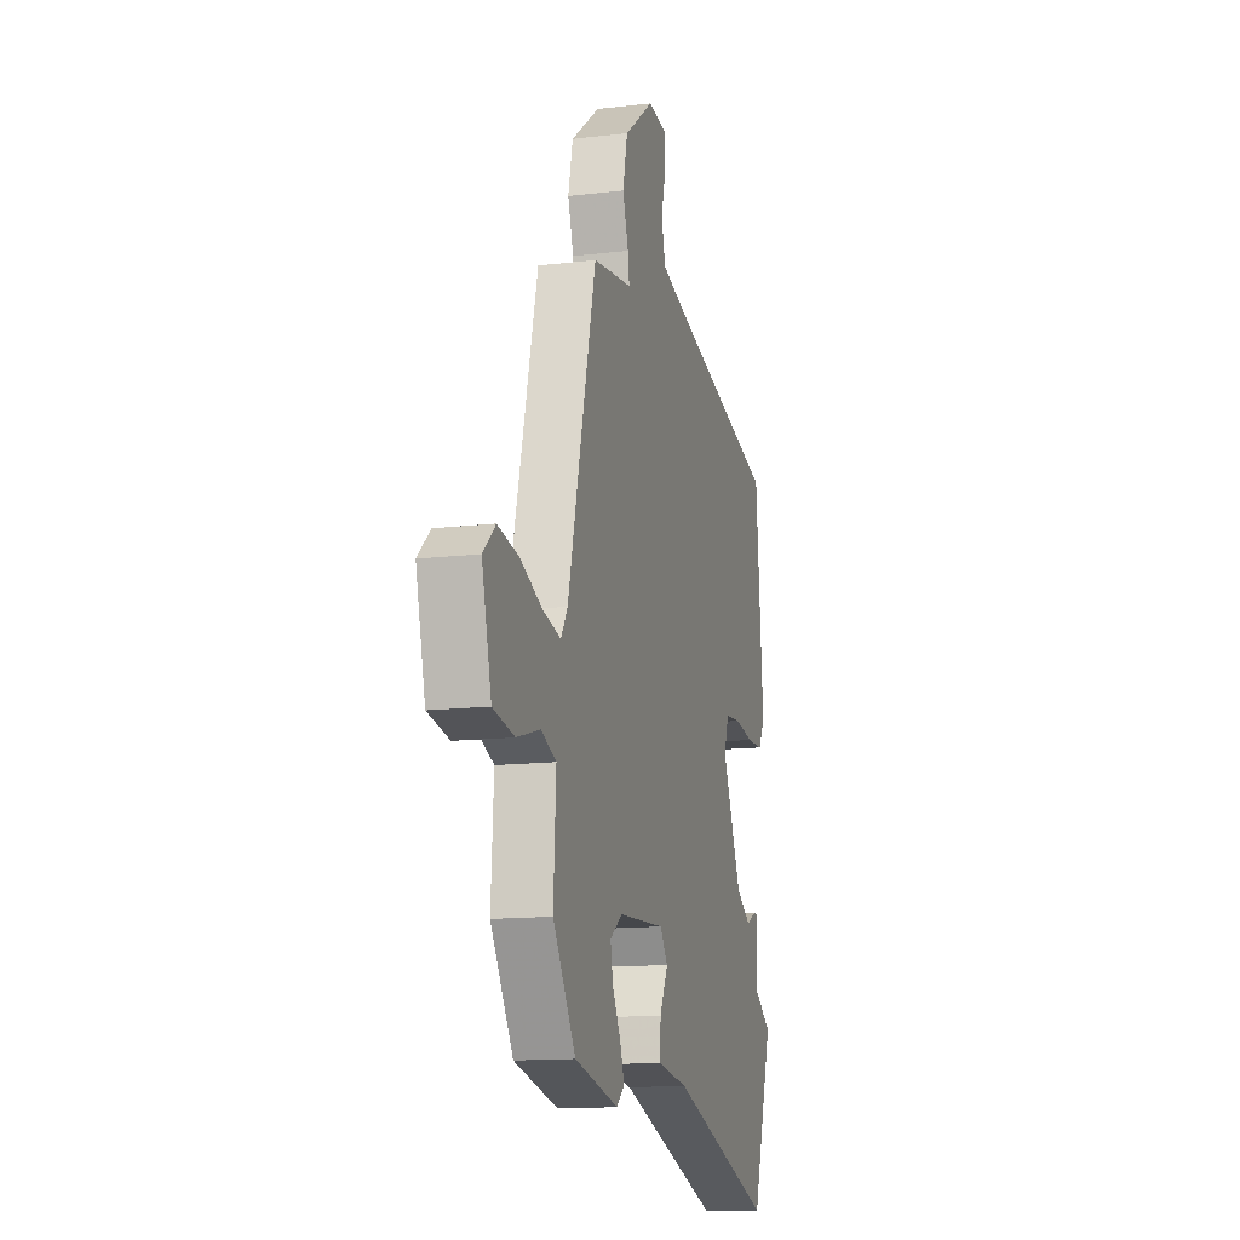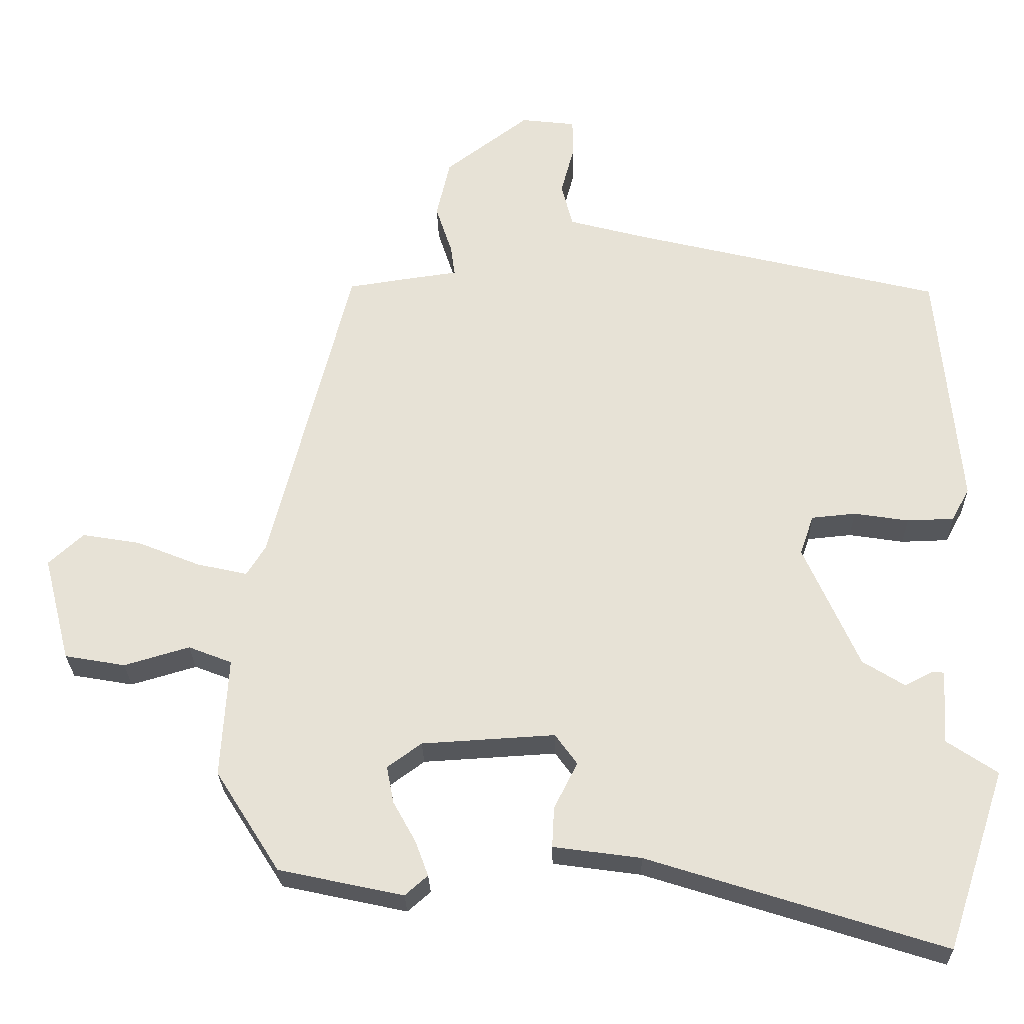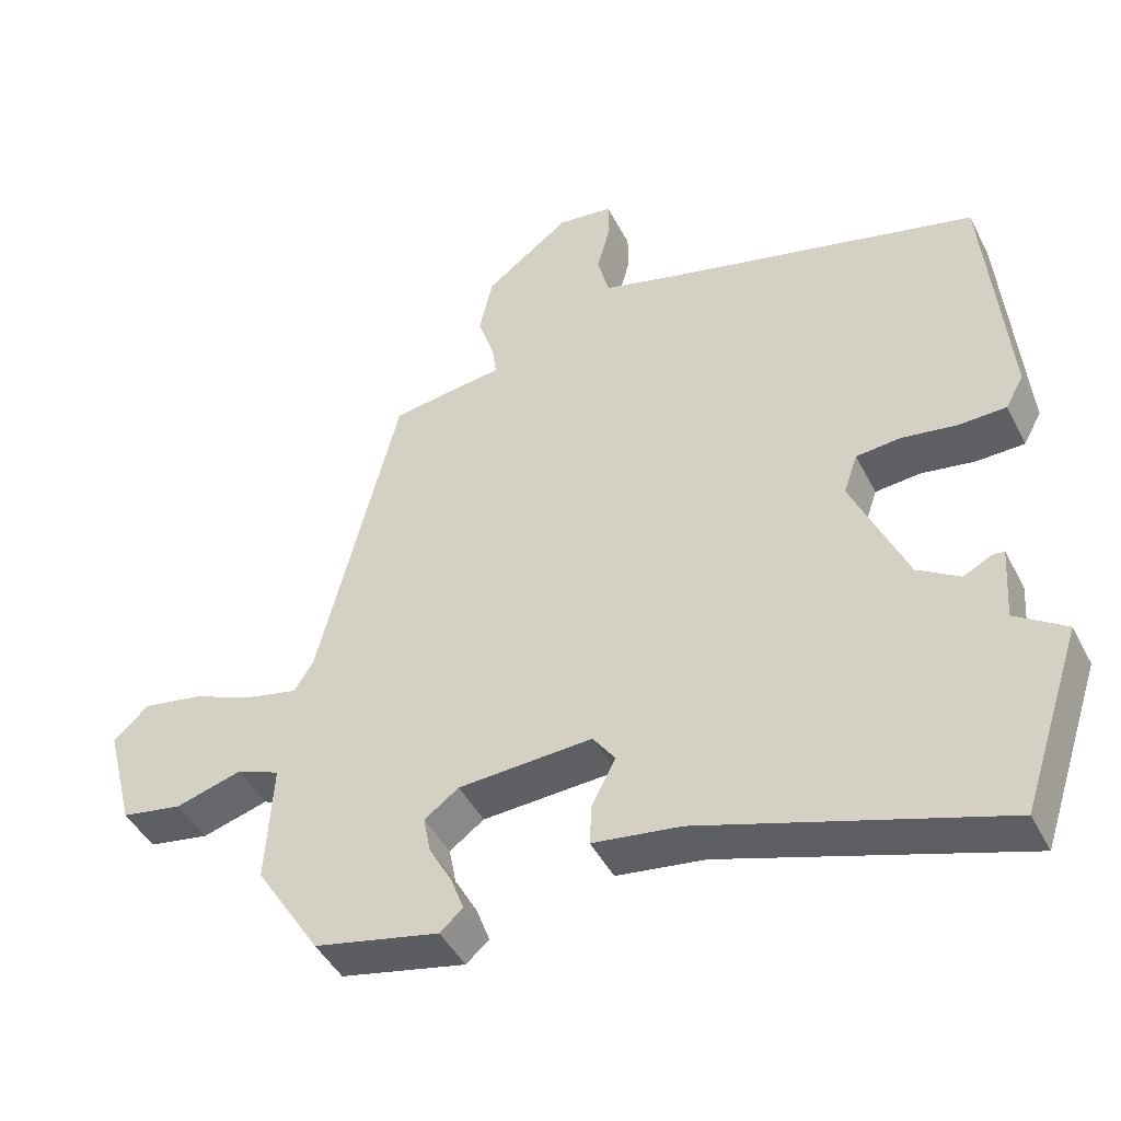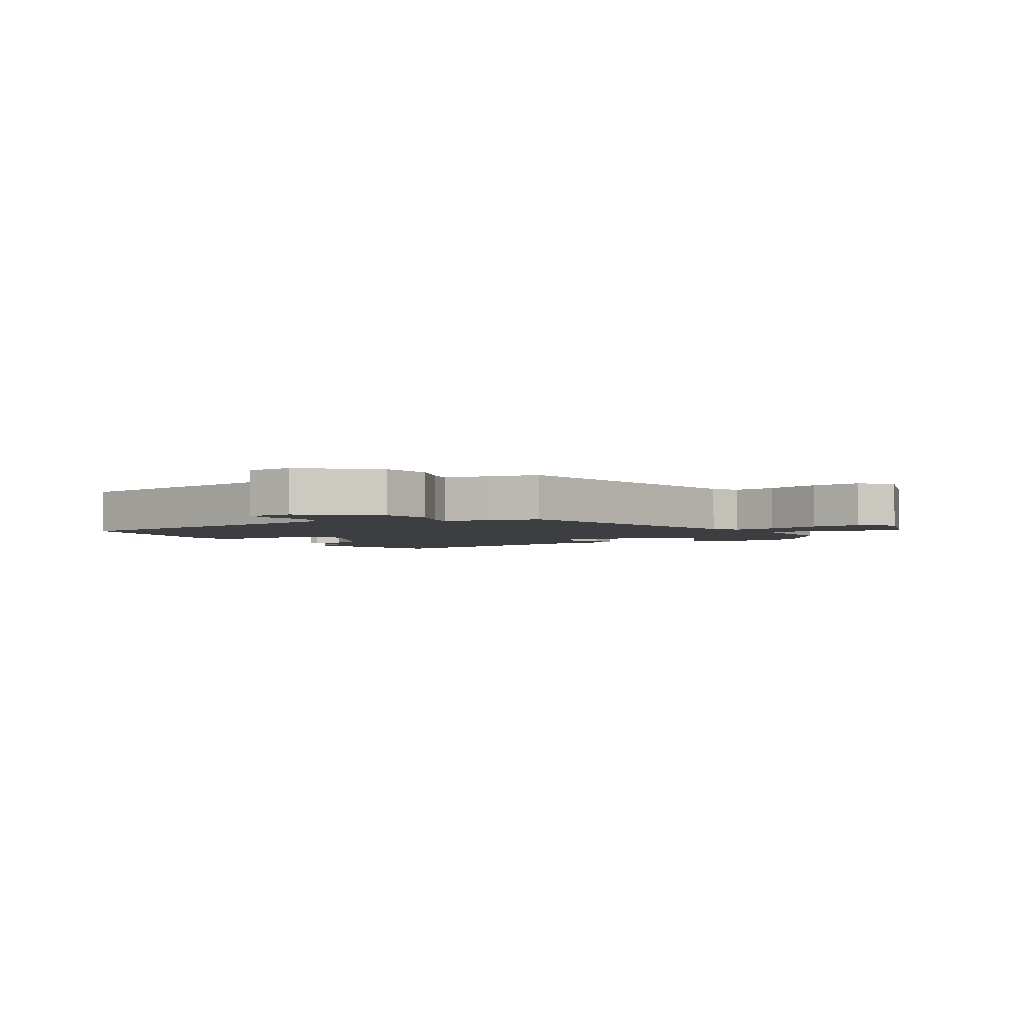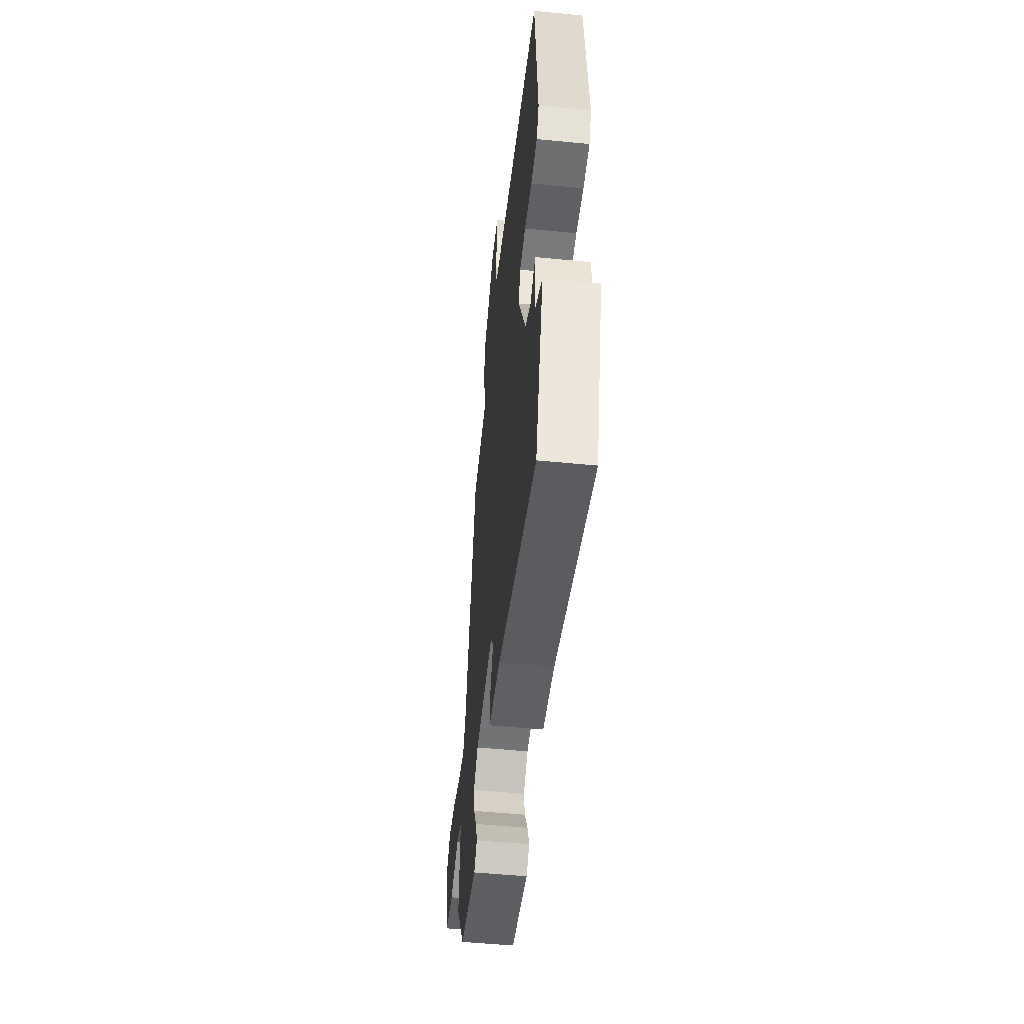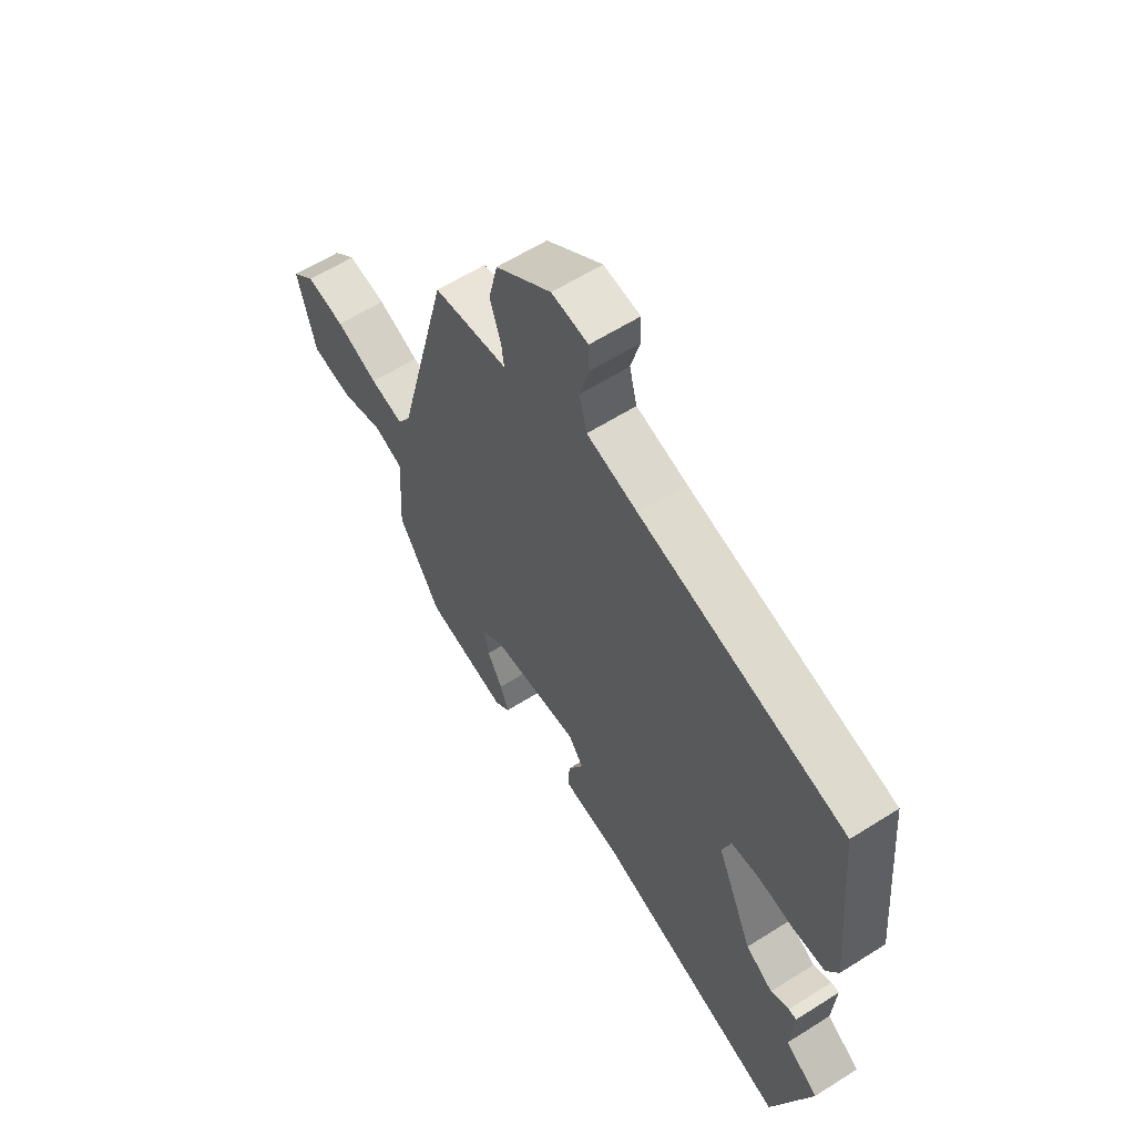
<metadata>
{"format":"obj","ext":"obj","renderer":"f3d","projection":"perspective","resolution":1024,"background":"white","views":[{"elev":-13.7,"azim":104.8,"up":"+Z"},{"elev":-27.1,"azim":-178.7,"up":"+Z"},{"elev":-44.8,"azim":-154.2,"up":"+Z"},{"elev":-3.0,"azim":27.7,"up":"+Y"},{"elev":-52.7,"azim":-96.0,"up":"+Z"},{"elev":60.3,"azim":-123.0,"up":"+Z"}]}
</metadata>
<code>
v -0.512 0.07 0.438
v -0.076 0.07 0.545
v 0.032 0.07 0.574
v 0.048 0.07 0.637
v 0.029 0.07 0.708
v 0.03 0.07 0.76
v 0.107 0.07 0.769
v 0.225 0.07 0.68
v 0.244 0.07 0.597
v 0.221 0.07 0.527
v 0.215 0.07 0.483
v 0.287 0.07 0.473
v 0.373 0.07 0.46
v 0.486 0.07 0.013
v 0.513 0.07 -0.03
v 0.584 0.07 -0.014
v 0.673 0.07 0.022
v 0.755 0.07 0.036
v 0.804 0.07 -0.009
v 0.766 0.07 -0.158
v 0.681 0.07 -0.173
v 0.589 0.07 -0.146
v 0.528 0.07 -0.17
v 0.538 0.07 -0.339
v 0.448 0.07 -0.481
v 0.273 0.07 -0.519
v 0.241 0.07 -0.491
v 0.259 0.07 -0.442
v 0.291 0.07 -0.384
v 0.301 0.07 -0.332
v 0.253 0.07 -0.297
v 0.066 0.07 -0.286
v 0.035 0.07 -0.329
v 0.068 0.07 -0.394
v 0.071 0.07 -0.451
v -0.052 0.07 -0.468
v -0.467 0.07 -0.6
v -0.55 0.07 -0.348
v -0.479 0.07 -0.3
v -0.486 0.07 -0.196
v -0.469 0.07 -0.195
v -0.43 0.07 -0.215
v -0.371 0.07 -0.178
v -0.294 0.07 -0.004
v -0.313 0.07 0.052
v -0.375 0.07 0.058
v -0.452 0.07 0.046
v -0.518 0.07 0.048
v -0.543 0.07 0.094
v -0.512 0 0.438
v -0.076 0 0.545
v 0.032 0 0.574
v 0.048 0 0.637
v 0.029 0 0.708
v 0.03 0 0.76
v 0.107 0 0.769
v 0.225 0 0.68
v 0.244 0 0.597
v 0.221 0 0.527
v 0.215 0 0.483
v 0.287 0 0.473
v 0.373 0 0.46
v 0.486 0 0.013
v 0.513 0 -0.03
v 0.584 0 -0.014
v 0.673 0 0.022
v 0.755 0 0.036
v 0.804 0 -0.009
v 0.766 0 -0.158
v 0.681 0 -0.173
v 0.589 0 -0.146
v 0.528 0 -0.17
v 0.538 0 -0.339
v 0.448 0 -0.481
v 0.273 0 -0.519
v 0.241 0 -0.491
v 0.259 0 -0.442
v 0.291 0 -0.384
v 0.301 0 -0.332
v 0.253 0 -0.297
v 0.066 0 -0.286
v 0.035 0 -0.329
v 0.068 0 -0.394
v 0.071 0 -0.451
v -0.052 0 -0.468
v -0.467 0 -0.6
v -0.55 0 -0.348
v -0.479 0 -0.3
v -0.486 0 -0.196
v -0.469 0 -0.195
v -0.43 0 -0.215
v -0.371 0 -0.178
v -0.294 0 -0.004
v -0.313 0 0.052
v -0.375 0 0.058
v -0.452 0 0.046
v -0.518 0 0.048
v -0.543 0 0.094
f 49 1 2
f 48 49 2
f 47 48 2
f 46 47 2
f 45 46 2 3
f 44 45 3
f 43 44 3
f 39 40 41 42
f 39 42 43
f 36 37 38 39
f 36 39 43
f 35 36 43
f 34 35 43
f 33 34 43
f 32 33 43 3
f 27 28 29
f 26 27 29
f 25 26 29
f 24 25 29
f 23 24 29
f 23 29 30
f 20 21 22
f 19 20 22
f 18 19 22
f 17 18 22
f 16 17 22
f 15 16 22 23
f 23 30 31
f 15 23 31
f 14 15 31
f 14 31 32
f 13 14 32
f 12 13 32
f 11 12 32
f 8 9 10
f 7 8 10
f 6 7 10
f 5 6 10
f 4 5 10
f 10 11 32
f 4 10 32
f 3 4 32
f 51 50 98
f 51 98 97
f 51 97 96
f 51 96 95
f 52 51 95 94
f 52 94 93
f 52 93 92
f 91 90 89 88
f 92 91 88
f 88 87 86 85
f 92 88 85
f 92 85 84
f 92 84 83
f 92 83 82
f 52 92 82 81
f 78 77 76
f 78 76 75
f 78 75 74
f 78 74 73
f 78 73 72
f 79 78 72
f 71 70 69
f 71 69 68
f 71 68 67
f 71 67 66
f 71 66 65
f 72 71 65 64
f 80 79 72
f 80 72 64
f 80 64 63
f 81 80 63
f 81 63 62
f 81 62 61
f 81 61 60
f 59 58 57
f 59 57 56
f 59 56 55
f 59 55 54
f 59 54 53
f 81 60 59
f 81 59 53
f 81 53 52
f 1 50 51 2
f 2 51 52 3
f 3 52 53 4
f 4 53 54 5
f 5 54 55 6
f 6 55 56 7
f 7 56 57 8
f 8 57 58 9
f 9 58 59 10
f 10 59 60 11
f 11 60 61 12
f 12 61 62 13
f 13 62 63 14
f 14 63 64 15
f 15 64 65 16
f 16 65 66 17
f 17 66 67 18
f 18 67 68 19
f 19 68 69 20
f 20 69 70 21
f 21 70 71 22
f 22 71 72 23
f 23 72 73 24
f 24 73 74 25
f 25 74 75 26
f 26 75 76 27
f 27 76 77 28
f 28 77 78 29
f 29 78 79 30
f 30 79 80 31
f 31 80 81 32
f 32 81 82 33
f 33 82 83 34
f 34 83 84 35
f 35 84 85 36
f 36 85 86 37
f 37 86 87 38
f 38 87 88 39
f 39 88 89 40
f 40 89 90 41
f 41 90 91 42
f 42 91 92 43
f 43 92 93 44
f 44 93 94 45
f 45 94 95 46
f 46 95 96 47
f 47 96 97 48
f 48 97 98 49
f 49 98 50 1

</code>
